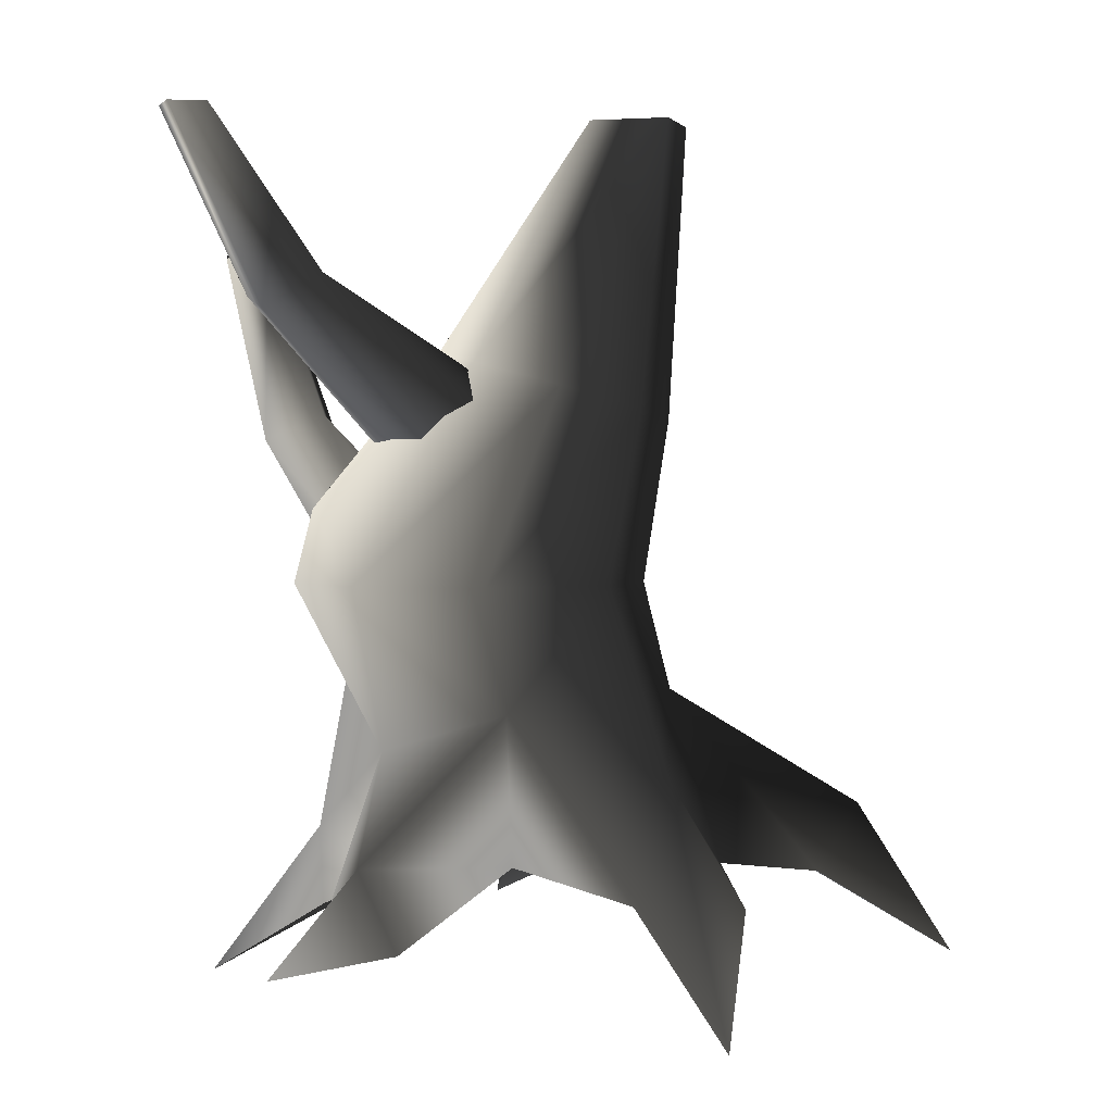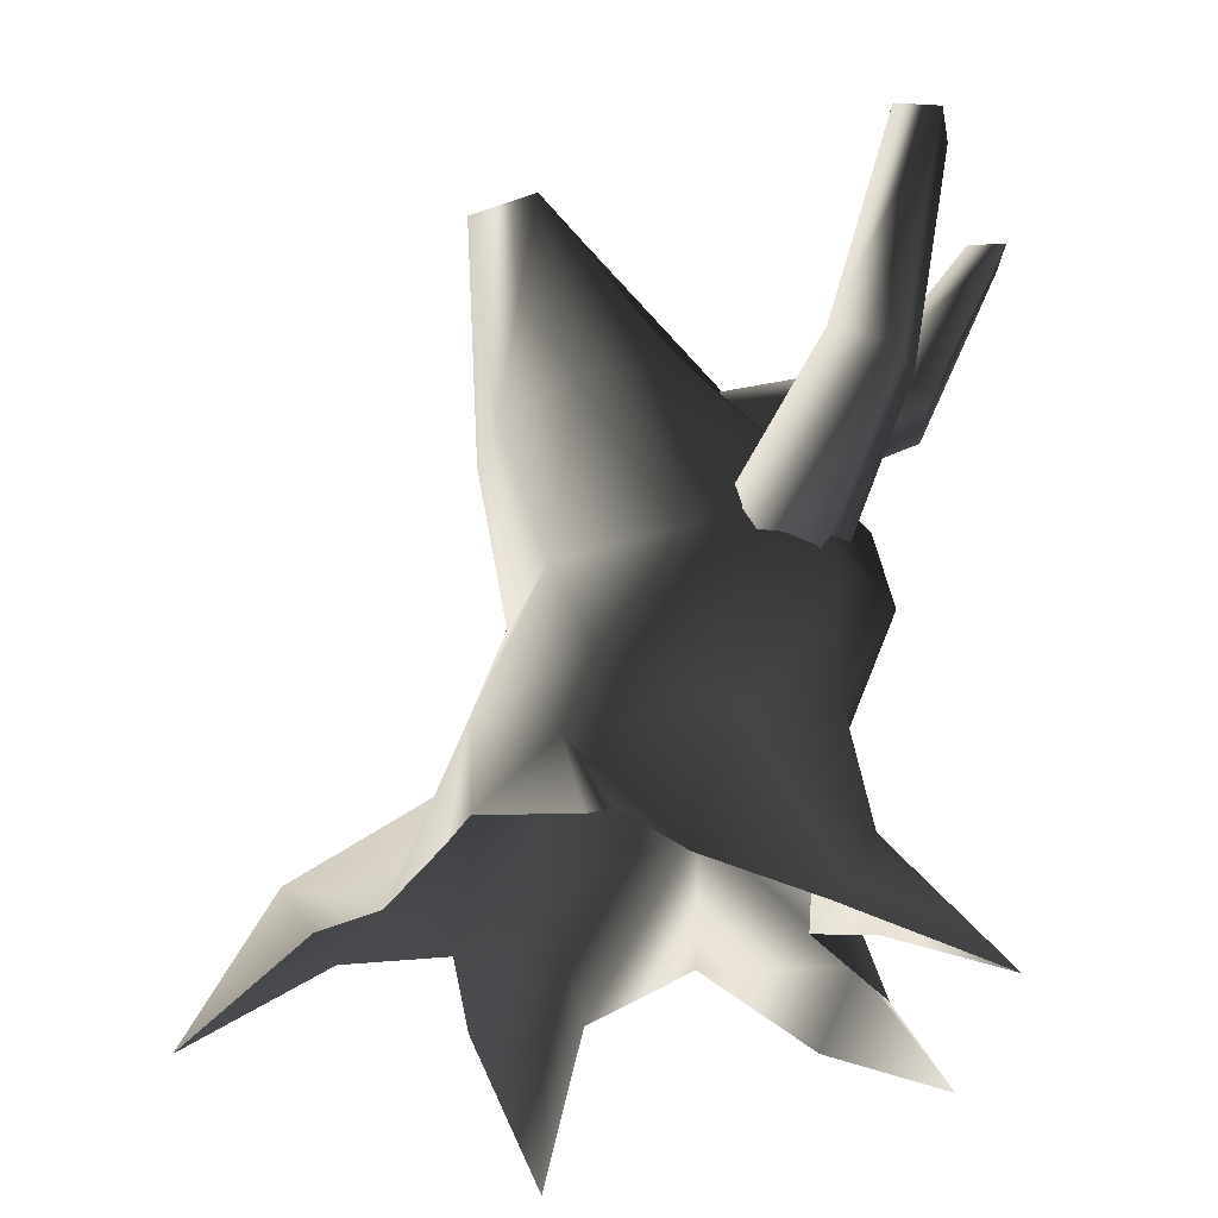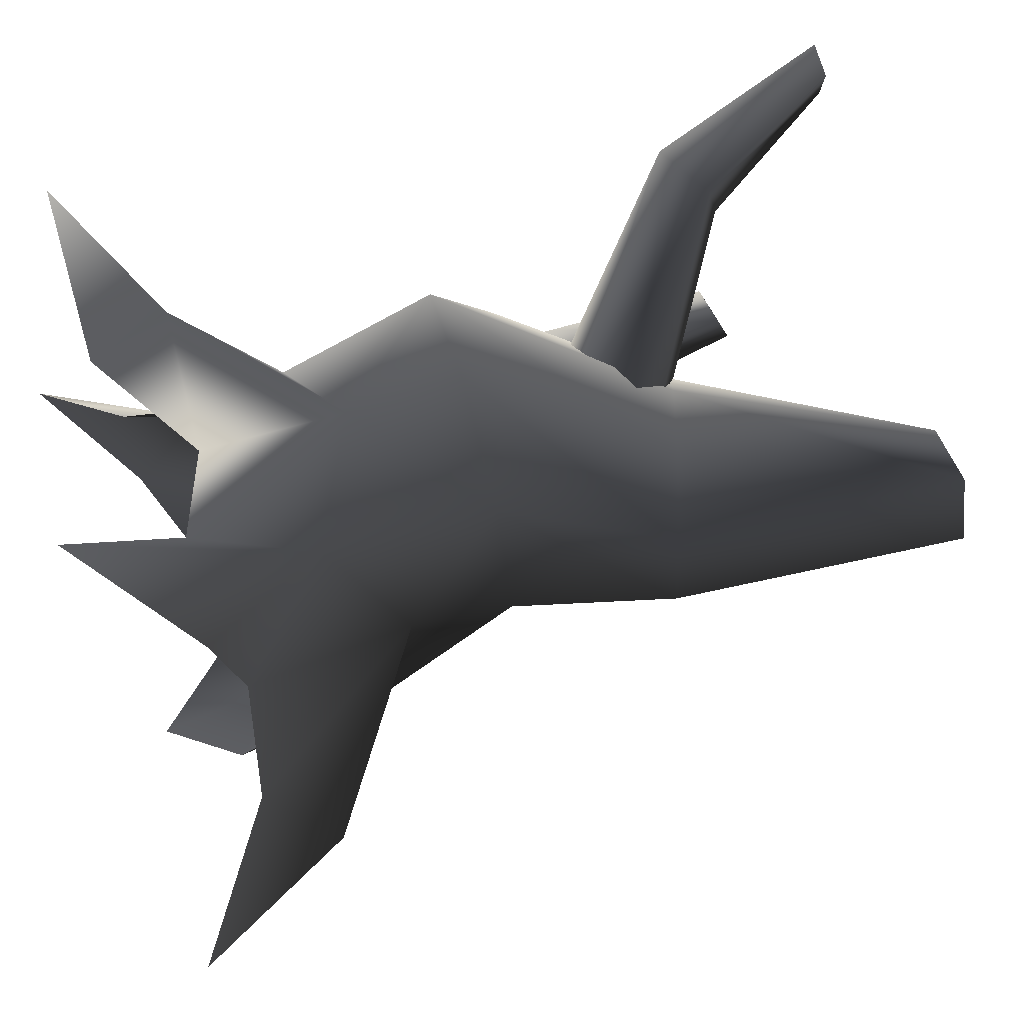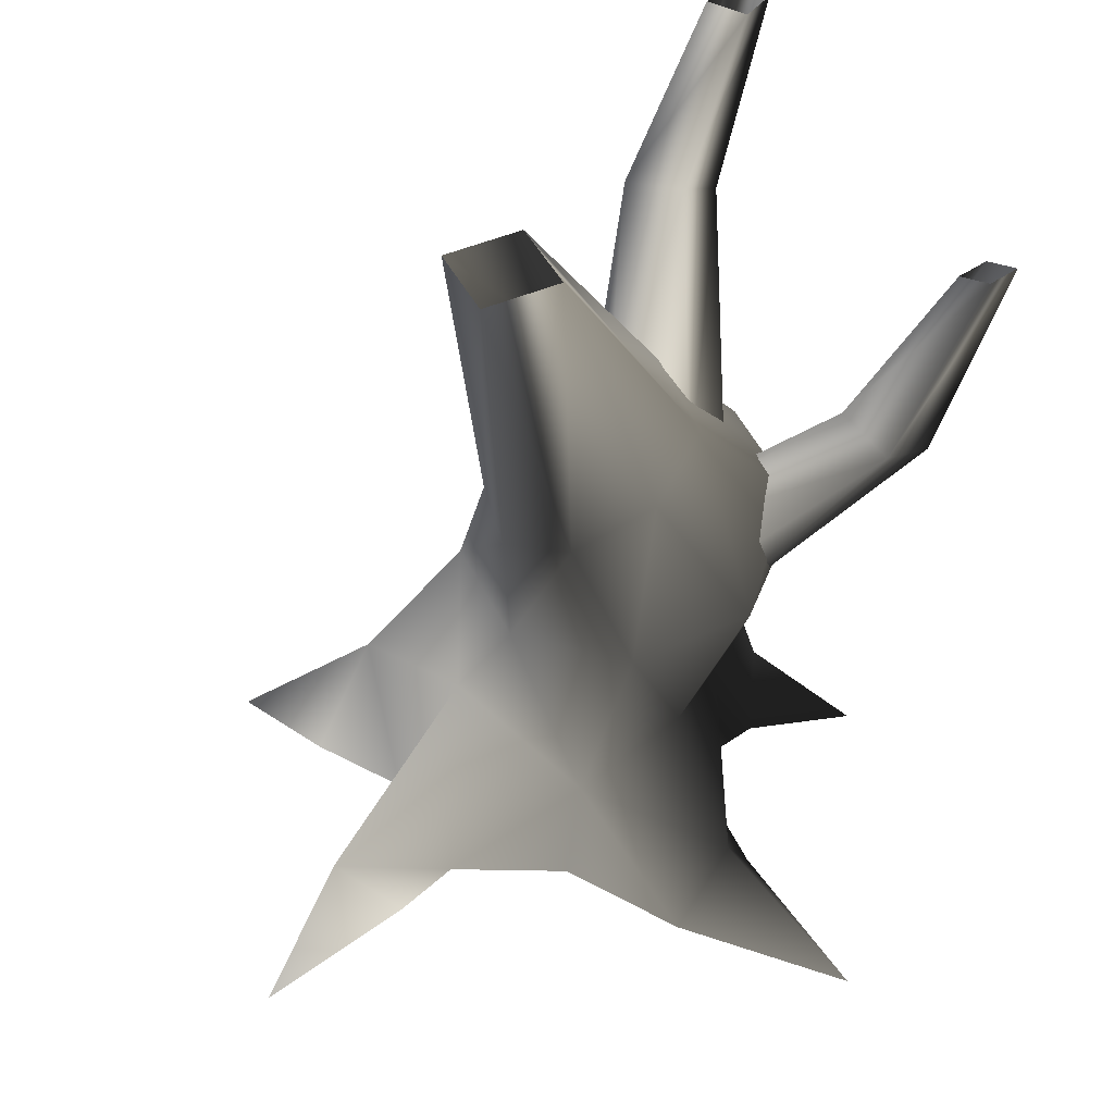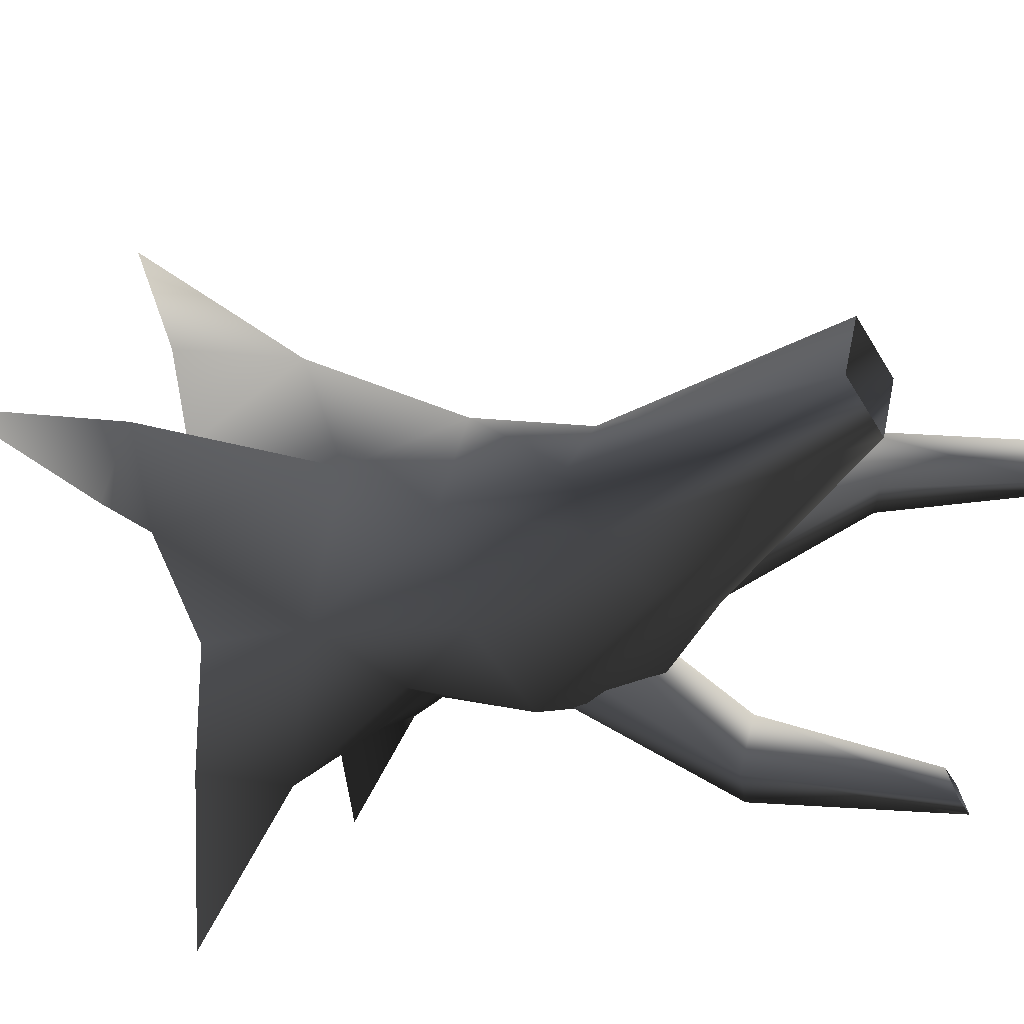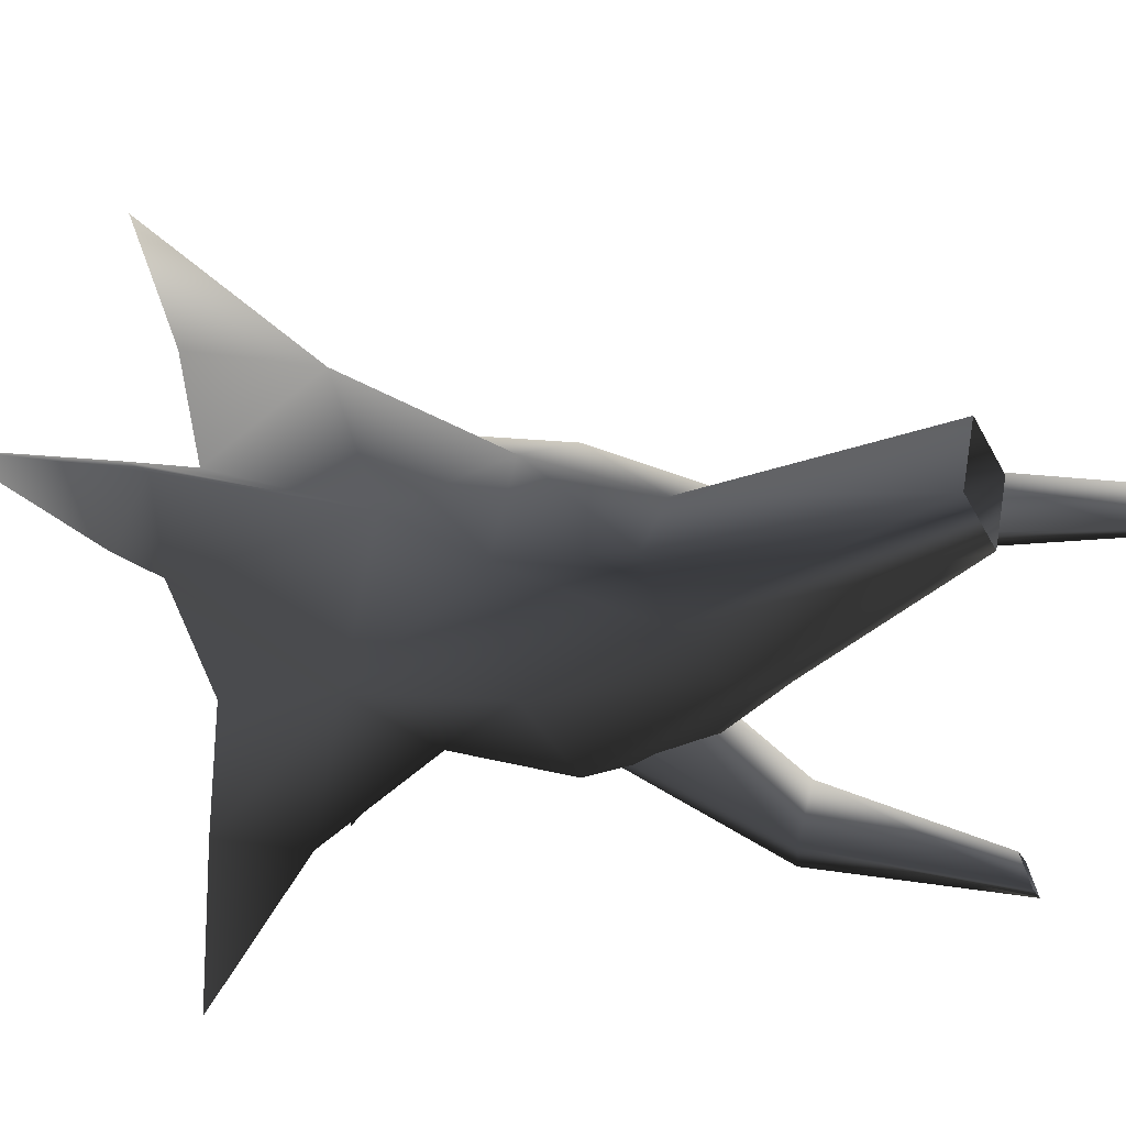
<metadata>
{"format":"obj","ext":"obj","renderer":"f3d","projection":"perspective","resolution":1024,"background":"white","views":[{"elev":1.6,"azim":-6.9,"up":"+Y"},{"elev":-29.7,"azim":-174.1,"up":"+Y"},{"elev":64.3,"azim":74.3,"up":"+Z"},{"elev":46.2,"azim":131.2,"up":"+Y"},{"elev":-25.4,"azim":122.6,"up":"+Z"},{"elev":-15.8,"azim":117.8,"up":"+Z"}]}
</metadata>
<code>
v 1.649 -0.1087 -0.271
v 0.9948 1.197 0.2055
v 0.9725 0.9078 -1.046
v 1.113 -0.00776 -1.027
v 0.8604 1.999 -0.2361
v 0.4649 1.999 -1.114
v 0.871 3.323 -0.853
v 1.078 3.25 -0.3774
v 0.2645 3.5 -1.126
v -0.4901 1.999 -1.478
v -0.4019 3.678 -0.9828
v -1.321 2.538 -1.156
v -0.7283 3.755 -0.3129
v -1.694 2.566 -0.3302
v -0.4807 3.683 -0.02716
v -1.445 1.999 0.642
v 0.153 3.507 0.2253
v -0.4901 1.999 1.006
v 0.796 3.328 0.0572
v 0.4649 1.999 0.642
v 1.078 3.25 -0.3774
v 0.8604 1.999 -0.2361
v 1.207 5.526 -0.3408
v 0.6444 5.526 -0.5739
v 0.6444 5.526 -0.5739
v 0.4114 5.526 -0.01124
v 0.6444 5.526 -0.5739
v 0.974 5.526 0.2218
v 1.207 5.526 -0.3408
v 0.974 5.526 0.2218
v 0.9948 1.197 0.2055
v 0.7959 0.6272 1.412
v 1.313 -0.08299 0.6161
v 1.331 -0.2933 1.523
v 0.9643 -1.052 2.854
v 0.4114 5.526 -0.01124
v 0.4114 5.526 -0.01124
v 0.974 5.526 0.2218
v -0.3534 1.09 1.164
v 0.5106 -0.2495 1.572
v -0.3154 -0.00776 1.208
v -1.438 0.01501 1.313
v -1.155 -0.6044 1.36
v -2.091 -0.5999 2.244
v -1.209 0.7698 0.4237
v -1.841 1.999 -0.2361
v -1.426 1.307 -0.4121
v -1.445 1.999 -1.114
v -0.6717 0.9078 -1.046
v 0.1186 1.206 -1.309
v 0.2642 0.2683 -1.971
v 0.8156 -0.2464 -1.929
v -0.4572 -0.1337 -1.027
v -0.06904 -0.2464 -1.929
v -1.63 0.07463 -0.7412
v -1.337 -0.4882 -0.9695
v -1.63 0.07463 -0.7412
v 0.2642 0.2683 -1.971
v -0.001975 -0.814 -3.04
v -0.001975 -0.814 -3.04
v 0.2642 0.2683 -1.971
v -1.63 0.07463 -0.7412
v -2.466 -1.131 -1.216
v 2.127 -0.2192 -0.1883
v 2.453 0.3101 0.2113
v 0.9948 1.197 0.2055
v 3.157 -0.8267 0.3389
v 2.453 0.3101 0.2113
v 2.09 -0.1782 0.4587
v 1.313 -0.08299 0.6161
v 3.157 -0.8267 0.3389
v -1.143 -0.1337 0.3631
v -1.617 -0.4928 -0.4027
v -1.63 0.07463 -0.7412
v -2.466 -1.131 -1.216
v -1.657 -0.4339 0.8777
v -1.438 0.01501 1.313
v -2.091 -0.5999 2.244
v -1.63 0.07463 -0.7412
v -1.438 0.01501 1.313
v 0.7959 0.6272 1.412
v 0.9643 -1.052 2.854
v -0.8967 2.927 -0.3256
v -2.092 4.023 0.834
v -0.5626 2.84 -0.08053
v -1.651 4.287 0.8075
v -0.2118 3.162 -0.04012
v 0.01893 3.309 -0.4167
v -1.753 4.405 0.318
v -0.2325 3.464 -0.7067
v -0.2745 3.302 -1.001
v -2.194 4.141 0.3445
v -0.7497 2.88 -0.9744
v -0.9401 2.765 -0.6139
v -0.9401 2.765 -0.6139
v -2.194 4.141 0.3445
v -2.54 5.523 0.404
v -2.475 5.523 0.7358
v -2.833 5.523 0.4257
v -1.753 4.405 0.318
v -2.092 4.023 0.834
v -2.475 5.523 0.7358
v -2.769 5.523 0.7576
v -2.833 5.523 0.4257
v -0.8059 1.713 -0.9716
v -1.94 3.015 -1.967
v -1.081 1.483 -0.7463
v -2.037 3.106 -1.47
v -1.239 1.652 -0.3273
v -0.9392 1.751 0.01495
v -1.568 3.311 -1.418
v -0.6466 2.02 -0.1023
v -0.3244 1.92 -0.1295
v -1.472 3.22 -1.915
v -0.1929 1.696 -0.7096
v -0.489 1.614 -1.001
v -0.489 1.614 -1.001
v -1.472 3.22 -1.915
v -2.014 4.672 -1.986
v -2.346 4.609 -1.999
v -1.987 4.775 -2.26
v -1.568 3.311 -1.418
v -1.94 3.015 -1.967
v -2.346 4.609 -1.999
v -2.319 4.712 -2.274
v -1.987 4.775 -2.26
g Tree4_(4)_1105_296
f 1 3 2
f 1 4 3
f 3 5 2
f 3 6 5
f 5 6 7
f 5 7 8
f 6 9 7
f 6 10 9
f 10 11 9
f 10 12 11
f 12 13 11
f 12 14 13
f 14 15 13
f 14 16 15
f 16 17 15
f 16 18 17
f 18 19 17
f 18 20 19
f 20 21 19
f 20 22 21
f 8 7 23
f 7 24 23
f 7 9 24
f 9 11 25
f 11 13 26
f 11 26 27
f 17 19 28
f 19 21 29
f 19 29 30
f 31 22 20
f 20 32 31
f 33 31 32
f 33 32 34
f 34 32 35
f 13 15 36
f 15 38 37
f 15 17 38
f 39 40 32
f 39 41 40
f 41 39 42
f 41 42 43
f 43 42 44
f 39 32 20
f 39 20 18
f 39 18 16
f 39 16 45
f 45 16 46
f 45 46 47
f 47 46 48
f 47 48 49
f 49 48 10
f 49 10 50
f 50 10 6
f 50 6 3
f 50 3 51
f 49 50 51
f 3 52 51
f 3 4 52
f 53 49 51
f 53 51 54
f 47 49 55
f 49 53 56
f 49 56 57
f 10 48 12
f 48 14 12
f 48 46 14
f 46 16 14
f 58 52 59
f 54 61 60
f 62 56 63
f 1 65 64
f 1 66 65
f 64 65 67
f 2 69 68
f 2 70 69
f 68 69 71
f 72 74 73
f 72 45 74
f 73 74 75
f 45 72 76
f 45 76 77
f 77 76 78
f 45 47 79
f 39 45 80
f 81 40 82
f 83 85 84
f 85 86 84
f 85 87 86
f 87 88 86
f 88 89 86
f 88 90 89
f 90 91 89
f 91 92 89
f 91 93 92
f 93 94 92
f 95 83 84
f 95 84 96
f 86 89 97
f 86 97 98
f 89 99 97
f 100 92 99
f 101 86 102
f 84 102 103
f 96 84 103
f 96 103 104
f 105 107 106
f 107 108 106
f 107 109 108
f 109 110 108
f 110 111 108
f 110 112 111
f 112 113 111
f 113 114 111
f 113 115 114
f 115 116 114
f 117 105 106
f 117 106 118
f 108 111 119
f 108 119 120
f 111 121 119
f 122 114 121
f 123 108 124
f 106 124 125
f 118 106 125
f 118 125 126

</code>
